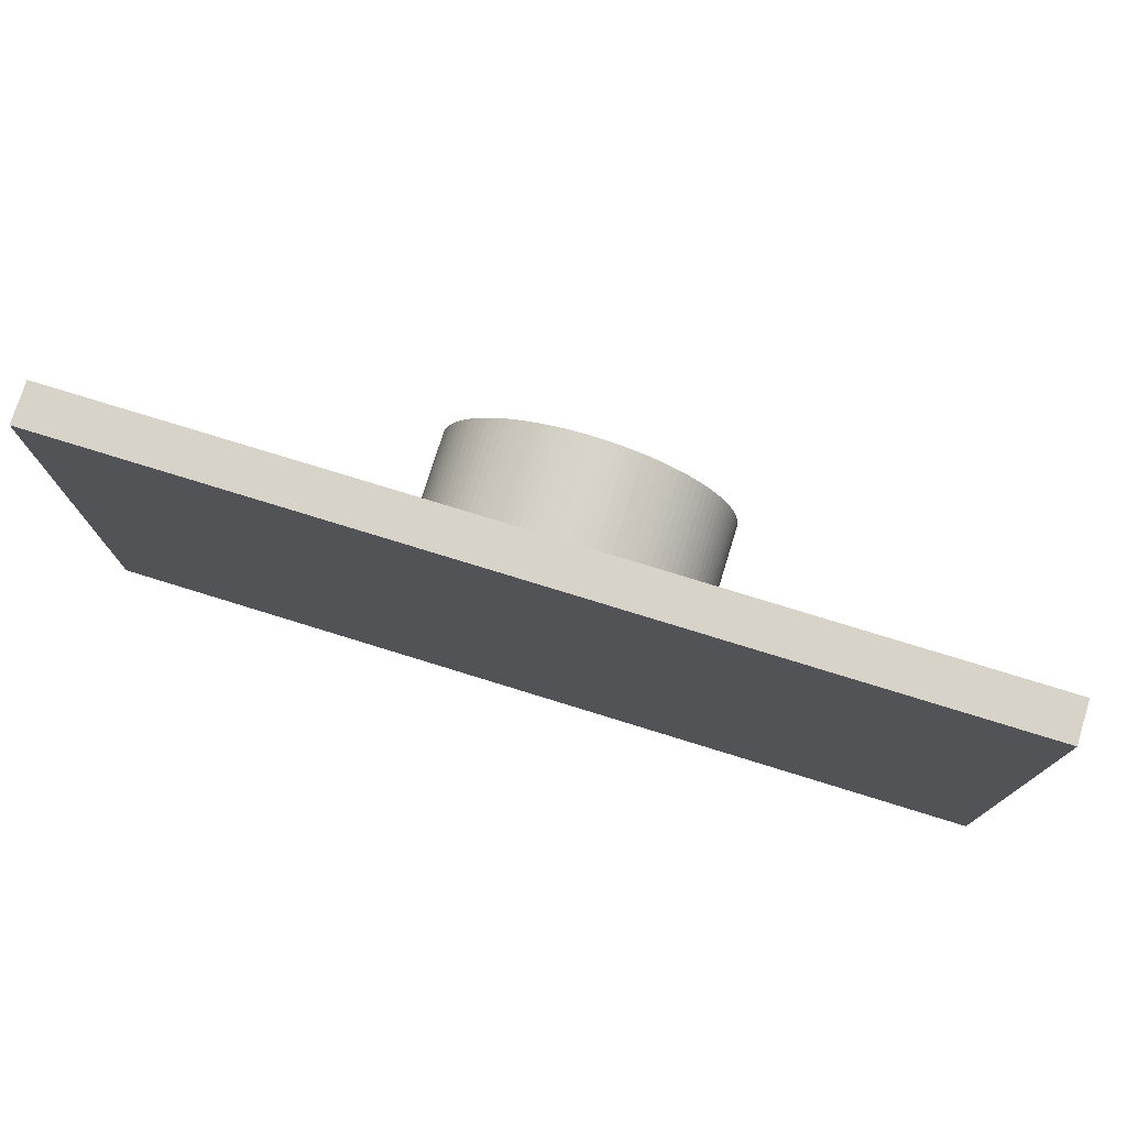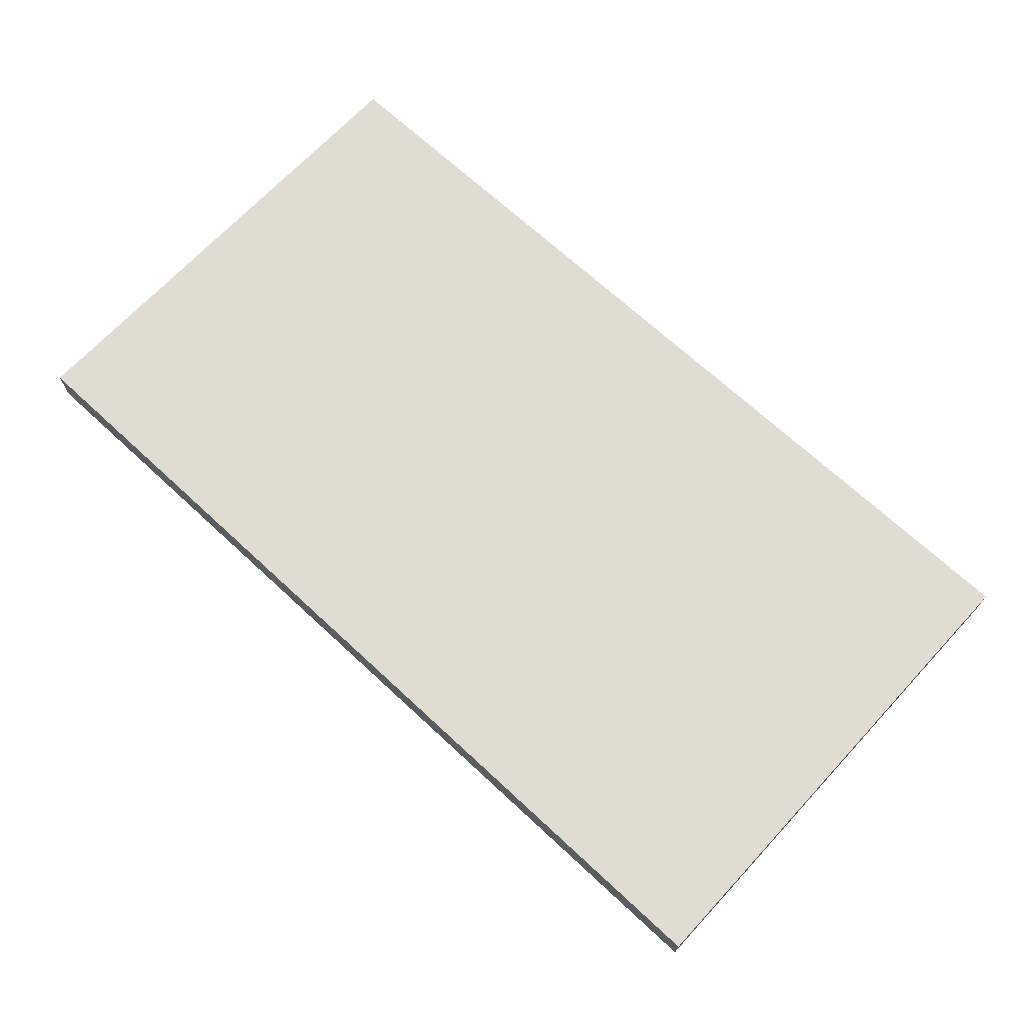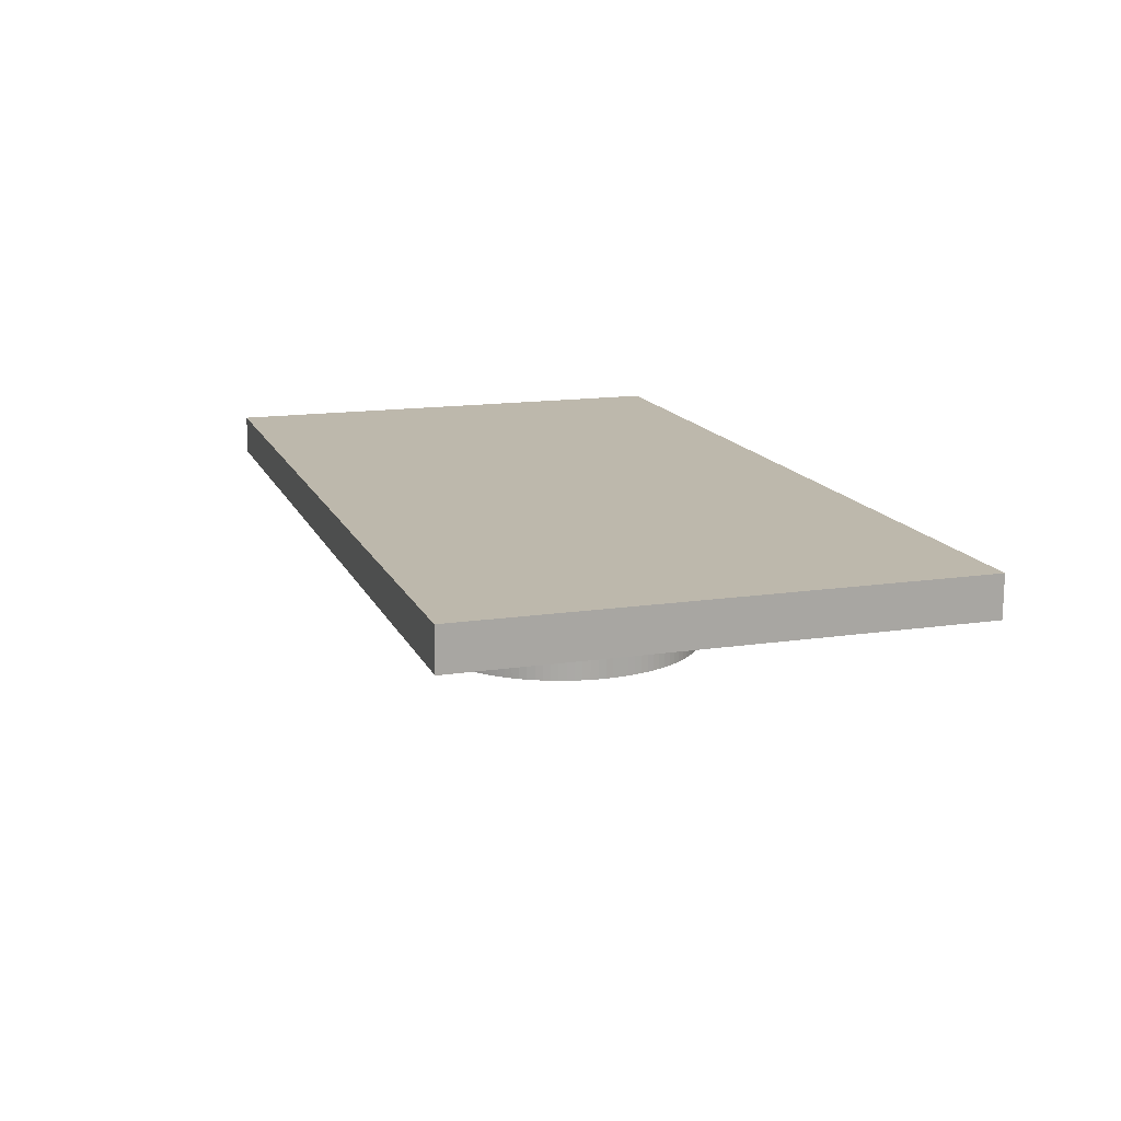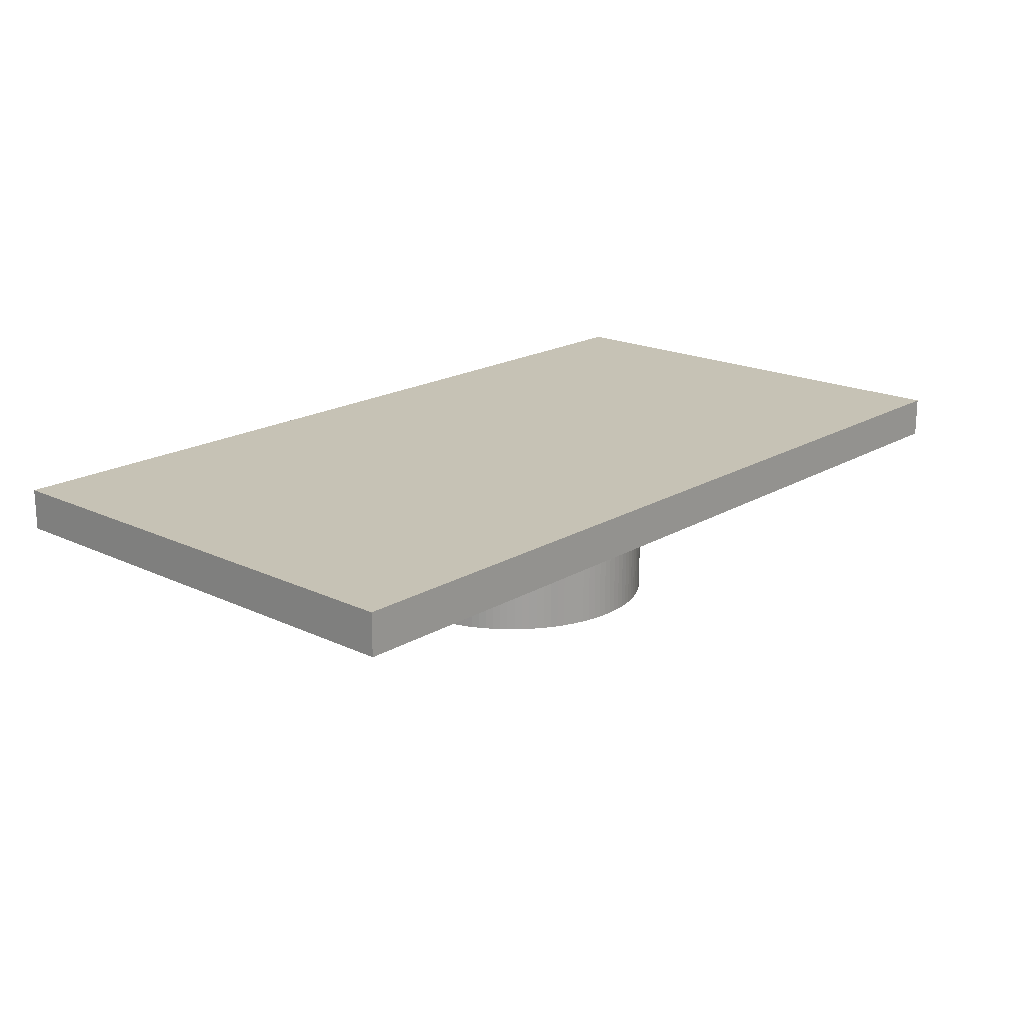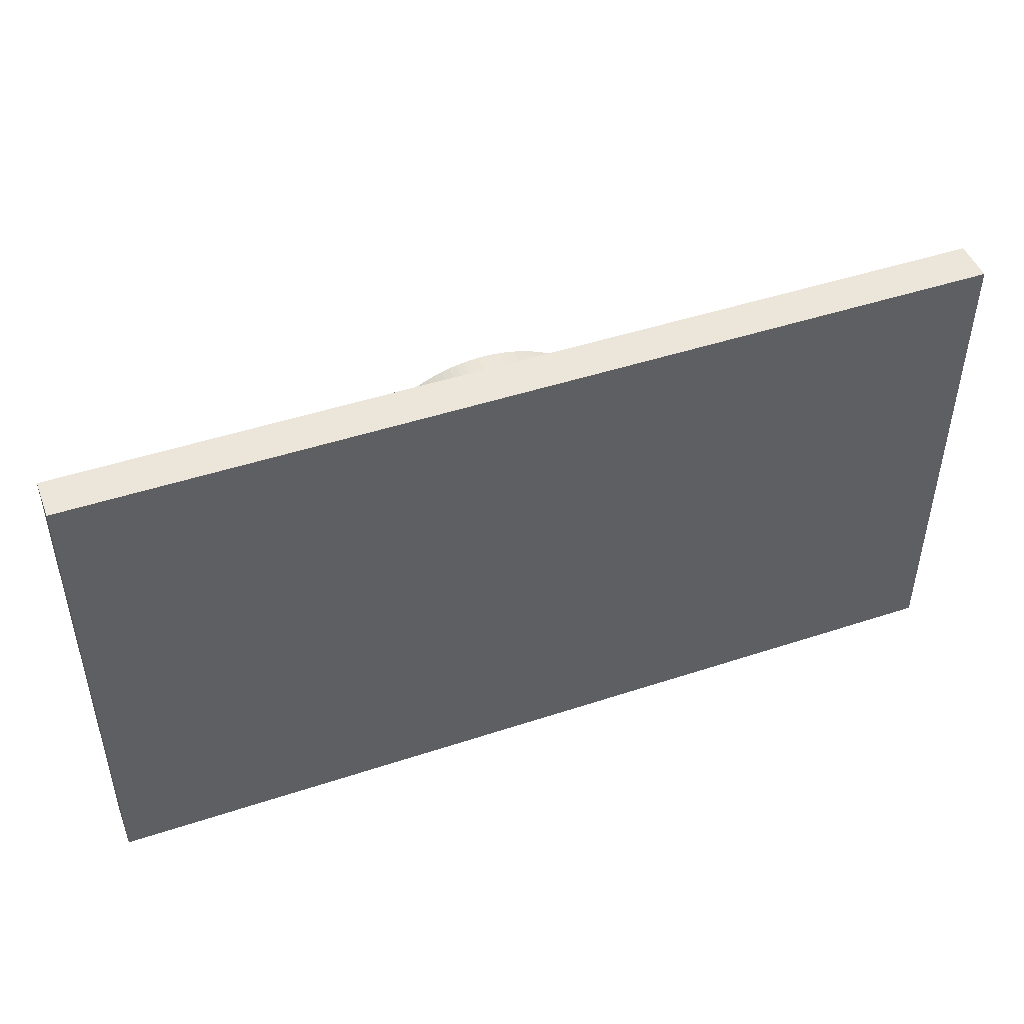
<metadata>
{"format":"obj","ext":"obj","renderer":"f3d","projection":"perspective","resolution":1024,"background":"white","views":[{"elev":75.8,"azim":17.2,"up":"+Y"},{"elev":69.0,"azim":-137.1,"up":"+Z"},{"elev":14.7,"azim":72.2,"up":"+Z"},{"elev":18.9,"azim":131.9,"up":"+Z"},{"elev":46.9,"azim":-20.5,"up":"+Y"}]}
</metadata>
<code>
o Gripper_Push_Base
v -1397 -762 508
v 1397 -762 508
v -1397 762 508
v 1397 762 508
v -1397 762 381
v 1397 762 381
v 1397 -762 381
v -1397 -762 381
v 5.968 -444.5 381
v 29.82 -443.5 381
v 53.58 -441.3 381
v -444.3 11.93 381
v -444.3 -11.93 381
v -443.1 -35.77 381
v 5.968 444.5 381
v -17.9 444.1 381
v -41.71 442.5 381
v 444.5 0 381
v 443.9 23.86 381
v 441.9 47.65 381
v 438.7 71.3 381
v 434.3 94.75 381
v 428.6 117.9 381
v 421.6 140.8 381
v 413.5 163.2 381
v 404.1 185.1 381
v 393.6 206.6 381
v 381.9 227.4 381
v 369.2 247.6 381
v 355.4 267 381
v 340.5 285.7 381
v 324.7 303.6 381
v 307.9 320.6 381
v 290.3 336.6 381
v 271.8 351.7 381
v 252.5 365.8 381
v 232.5 378.8 381
v 211.8 390.8 381
v 190.6 401.6 381
v 168.7 411.2 381
v 146.4 419.7 381
v 123.7 427 381
v 100.6 433 381
v 77.19 437.7 381
v 53.58 441.3 381
v 29.82 443.5 381
v -65.41 439.7 381
v -88.91 435.5 381
v -112.2 430.1 381
v -135.1 423.5 381
v -157.6 415.6 381
v -179.7 406.6 381
v -201.3 396.3 381
v -222.2 384.9 381
v -242.6 372.5 381
v -262.2 358.9 381
v -281.1 344.3 381
v -299.2 328.7 381
v -316.4 312.2 381
v -332.7 294.8 381
v -348.1 276.5 381
v -362.4 257.4 381
v -375.7 237.6 381
v -387.9 217.1 381
v -399 195.9 381
v -408.9 174.2 381
v -417.7 152 381
v -425.3 129.4 381
v -431.6 106.4 381
v -436.7 83.06 381
v -440.5 59.5 381
v -443.1 35.77 381
v -440.5 -59.5 381
v -436.7 -83.06 381
v -431.6 -106.4 381
v -425.3 -129.4 381
v -417.7 -152 381
v -408.9 -174.2 381
v -399 -195.9 381
v -387.9 -217.1 381
v -375.7 -237.6 381
v -362.4 -257.4 381
v -348.1 -276.5 381
v -332.7 -294.8 381
v -316.4 -312.2 381
v -299.2 -328.7 381
v -281.1 -344.3 381
v -262.2 -358.9 381
v -242.6 -372.5 381
v -222.2 -384.9 381
v -201.3 -396.3 381
v -179.7 -406.6 381
v -157.6 -415.6 381
v -135.1 -423.5 381
v -112.2 -430.1 381
v -88.91 -435.5 381
v -65.41 -439.7 381
v -41.71 -442.5 381
v -17.9 -444.1 381
v 77.19 -437.7 381
v 100.6 -433 381
v 123.7 -427 381
v 146.4 -419.7 381
v 168.7 -411.2 381
v 190.6 -401.6 381
v 211.8 -390.8 381
v 232.5 -378.8 381
v 252.5 -365.8 381
v 271.8 -351.7 381
v 290.3 -336.6 381
v 307.9 -320.6 381
v 324.7 -303.6 381
v 340.5 -285.7 381
v 355.4 -267 381
v 369.2 -247.6 381
v 381.9 -227.4 381
v 393.6 -206.6 381
v 404.1 -185.1 381
v 413.5 -163.2 381
v 421.6 -140.8 381
v 428.6 -117.9 381
v 434.3 -94.75 381
v 438.7 -71.3 381
v 441.9 -47.65 381
v 443.9 -23.86 381
v 444.5 0 0
v 443.9 23.86 0
v 441.9 47.65 0
v 438.7 71.3 0
v 434.3 94.75 0
v 428.6 117.9 0
v 421.6 140.8 0
v 413.5 163.2 0
v 404.1 185.1 0
v 393.6 206.6 0
v 381.9 227.4 0
v 369.2 247.6 0
v 355.4 267 0
v 340.5 285.7 0
v 324.7 303.6 0
v 307.9 320.6 0
v 290.3 336.6 0
v 271.8 351.7 0
v 252.5 365.8 0
v 232.5 378.8 0
v 211.8 390.8 0
v 190.6 401.6 0
v 168.7 411.2 0
v 146.4 419.7 0
v 123.7 427 0
v 100.6 433 0
v 77.19 437.7 0
v 53.58 441.3 0
v 29.82 443.5 0
v 5.968 444.5 0
v -17.9 444.1 0
v -41.71 442.5 0
v -65.41 439.7 0
v -88.91 435.5 0
v -112.2 430.1 0
v -135.1 423.5 0
v -157.6 415.6 0
v -179.7 406.6 0
v -201.3 396.3 0
v -222.2 384.9 0
v -242.6 372.5 0
v -262.2 358.9 0
v -281.1 344.3 0
v -299.2 328.7 0
v -316.4 312.2 0
v -332.7 294.8 0
v -348.1 276.5 0
v -362.4 257.4 0
v -375.7 237.6 0
v -387.9 217.1 0
v -399 195.9 0
v -408.9 174.2 0
v -417.7 152 0
v -425.3 129.4 0
v -431.6 106.4 0
v -436.7 83.06 0
v -440.5 59.5 0
v -443.1 35.77 0
v -444.3 11.93 0
v -444.3 -11.93 0
v -443.1 -35.77 0
v -440.5 -59.5 0
v -436.7 -83.06 0
v -431.6 -106.4 0
v -425.3 -129.4 0
v -417.7 -152 0
v -408.9 -174.2 0
v -399 -195.9 0
v -387.9 -217.1 0
v -375.7 -237.6 0
v -362.4 -257.4 0
v -348.1 -276.5 0
v -332.7 -294.8 0
v -316.4 -312.2 0
v -299.2 -328.7 0
v -281.1 -344.3 0
v -262.2 -358.9 0
v -242.6 -372.5 0
v -222.2 -384.9 0
v -201.3 -396.3 0
v -179.7 -406.6 0
v -157.6 -415.6 0
v -135.1 -423.5 0
v -112.2 -430.1 0
v -88.91 -435.5 0
v -65.41 -439.7 0
v -41.71 -442.5 0
v -17.9 -444.1 0
v 5.968 -444.5 0
v 29.82 -443.5 0
v 53.58 -441.3 0
v 77.19 -437.7 0
v 100.6 -433 0
v 123.7 -427 0
v 146.4 -419.7 0
v 168.7 -411.2 0
v 190.6 -401.6 0
v 211.8 -390.8 0
v 232.5 -378.8 0
v 252.5 -365.8 0
v 271.8 -351.7 0
v 290.3 -336.6 0
v 307.9 -320.6 0
v 324.7 -303.6 0
v 340.5 -285.7 0
v 355.4 -267 0
v 369.2 -247.6 0
v 381.9 -227.4 0
v 393.6 -206.6 0
v 404.1 -185.1 0
v 413.5 -163.2 0
v 421.6 -140.8 0
v 428.6 -117.9 0
v 434.3 -94.75 0
v 438.7 -71.3 0
v 441.9 -47.65 0
v 443.9 -23.86 0
f 1 2 3
f 3 2 4
f 3 4 5
f 5 4 6
f 4 2 6
f 6 2 7
f 2 1 7
f 7 1 8
f 8 9 7
f 7 9 10
f 7 10 11
f 5 12 8
f 8 12 13
f 8 13 14
f 6 15 5
f 5 15 16
f 5 16 17
f 7 18 6
f 6 18 19
f 6 19 20
f 20 21 6
f 6 21 22
f 6 22 23
f 23 24 6
f 6 24 25
f 6 25 26
f 26 27 6
f 6 27 28
f 6 28 29
f 29 30 6
f 6 30 31
f 6 31 32
f 32 33 6
f 6 33 34
f 6 34 35
f 35 36 6
f 6 36 37
f 6 37 38
f 38 39 6
f 6 39 40
f 6 40 41
f 41 42 6
f 6 42 43
f 6 43 44
f 44 45 6
f 6 45 46
f 6 46 15
f 17 47 5
f 5 47 48
f 5 48 49
f 49 50 5
f 5 50 51
f 5 51 52
f 52 53 5
f 5 53 54
f 5 54 55
f 55 56 5
f 5 56 57
f 5 57 58
f 58 59 5
f 5 59 60
f 5 60 61
f 61 62 5
f 5 62 63
f 5 63 64
f 64 65 5
f 5 65 66
f 5 66 67
f 67 68 5
f 5 68 69
f 5 69 70
f 70 71 5
f 5 71 72
f 5 72 12
f 14 73 8
f 8 73 74
f 8 74 75
f 75 76 8
f 8 76 77
f 8 77 78
f 78 79 8
f 8 79 80
f 8 80 81
f 81 82 8
f 8 82 83
f 8 83 84
f 84 85 8
f 8 85 86
f 8 86 87
f 87 88 8
f 8 88 89
f 8 89 90
f 90 91 8
f 8 91 92
f 8 92 93
f 93 94 8
f 8 94 95
f 8 95 96
f 96 97 8
f 8 97 98
f 8 98 99
f 99 9 8
f 11 100 7
f 7 100 101
f 7 101 102
f 102 103 7
f 7 103 104
f 7 104 105
f 105 106 7
f 7 106 107
f 7 107 108
f 108 109 7
f 7 109 110
f 7 110 111
f 111 112 7
f 7 112 113
f 7 113 114
f 114 115 7
f 7 115 116
f 7 116 117
f 117 118 7
f 7 118 119
f 7 119 120
f 120 121 7
f 7 121 122
f 7 122 123
f 123 124 7
f 7 124 125
f 7 125 18
f 1 3 8
f 8 3 5
f 125 126 18
f 18 126 127
f 18 127 19
f 19 127 128
f 19 128 20
f 20 128 129
f 20 129 21
f 21 129 130
f 21 130 22
f 22 130 131
f 22 131 23
f 23 131 132
f 23 132 24
f 24 132 133
f 24 133 25
f 25 133 134
f 25 134 26
f 26 134 135
f 26 135 27
f 27 135 136
f 27 136 28
f 28 136 137
f 28 137 29
f 29 137 138
f 29 138 30
f 30 138 139
f 30 139 31
f 31 139 140
f 31 140 32
f 32 140 141
f 32 141 33
f 33 141 142
f 33 142 34
f 34 142 143
f 34 143 35
f 35 143 144
f 35 144 36
f 36 144 145
f 36 145 37
f 37 145 146
f 37 146 38
f 38 146 147
f 38 147 39
f 39 147 148
f 39 148 40
f 40 148 149
f 40 149 41
f 41 149 150
f 41 150 42
f 42 150 151
f 42 151 43
f 43 151 152
f 43 152 44
f 44 152 153
f 44 153 45
f 45 153 154
f 45 154 46
f 46 154 155
f 46 155 15
f 15 155 156
f 15 156 16
f 16 156 157
f 16 157 17
f 17 157 158
f 17 158 47
f 47 158 159
f 47 159 48
f 48 159 160
f 48 160 49
f 49 160 161
f 49 161 50
f 50 161 162
f 50 162 51
f 51 162 163
f 51 163 52
f 52 163 164
f 52 164 53
f 53 164 165
f 53 165 54
f 54 165 166
f 54 166 55
f 55 166 167
f 55 167 56
f 56 167 168
f 56 168 57
f 57 168 169
f 57 169 58
f 58 169 170
f 58 170 59
f 59 170 171
f 59 171 60
f 60 171 172
f 60 172 61
f 61 172 173
f 61 173 62
f 62 173 174
f 62 174 63
f 63 174 175
f 63 175 64
f 64 175 176
f 64 176 65
f 65 176 177
f 65 177 66
f 66 177 178
f 66 178 67
f 67 178 179
f 67 179 68
f 68 179 180
f 68 180 69
f 69 180 181
f 69 181 70
f 70 181 182
f 70 182 71
f 71 182 183
f 71 183 72
f 72 183 184
f 72 184 12
f 12 184 185
f 12 185 13
f 13 185 186
f 13 186 14
f 14 186 187
f 14 187 73
f 73 187 188
f 73 188 74
f 74 188 189
f 74 189 75
f 75 189 190
f 75 190 76
f 76 190 191
f 76 191 77
f 77 191 192
f 77 192 78
f 78 192 193
f 78 193 79
f 79 193 194
f 79 194 80
f 80 194 195
f 80 195 81
f 81 195 196
f 81 196 82
f 82 196 197
f 82 197 83
f 83 197 198
f 83 198 84
f 84 198 199
f 84 199 85
f 85 199 200
f 85 200 86
f 86 200 201
f 86 201 87
f 87 201 202
f 87 202 88
f 88 202 203
f 88 203 89
f 89 203 204
f 89 204 90
f 90 204 205
f 90 205 91
f 91 205 206
f 91 206 92
f 92 206 207
f 92 207 93
f 93 207 208
f 93 208 94
f 94 208 209
f 94 209 95
f 95 209 210
f 95 210 96
f 96 210 211
f 96 211 97
f 97 211 212
f 97 212 98
f 98 212 213
f 98 213 99
f 99 213 214
f 99 214 9
f 9 214 215
f 9 215 10
f 10 215 216
f 10 216 11
f 11 216 217
f 11 217 100
f 100 217 218
f 100 218 101
f 101 218 219
f 101 219 102
f 102 219 220
f 102 220 103
f 103 220 221
f 103 221 104
f 104 221 222
f 104 222 105
f 105 222 223
f 105 223 106
f 106 223 224
f 106 224 107
f 107 224 225
f 107 225 108
f 108 225 226
f 108 226 109
f 109 226 227
f 109 227 110
f 110 227 228
f 110 228 111
f 111 228 229
f 111 229 112
f 112 229 230
f 112 230 113
f 113 230 231
f 113 231 114
f 114 231 232
f 114 232 115
f 115 232 233
f 115 233 116
f 116 233 234
f 116 234 117
f 117 234 235
f 117 235 118
f 118 235 236
f 118 236 119
f 119 236 237
f 119 237 120
f 120 237 238
f 120 238 121
f 121 238 239
f 121 239 122
f 122 239 240
f 122 240 123
f 123 240 241
f 123 241 124
f 124 241 242
f 124 242 125
f 125 242 126
f 242 185 126
f 126 185 184
f 126 184 127
f 127 184 183
f 127 183 128
f 128 183 182
f 128 182 129
f 129 182 181
f 129 181 130
f 130 181 180
f 130 180 131
f 131 180 179
f 131 179 132
f 132 179 178
f 132 178 133
f 133 178 177
f 133 177 134
f 134 177 176
f 134 176 135
f 135 176 175
f 135 175 136
f 136 175 174
f 136 174 137
f 137 174 173
f 137 173 138
f 138 173 172
f 138 172 139
f 139 172 171
f 139 171 140
f 140 171 170
f 140 170 141
f 141 170 169
f 141 169 142
f 142 169 168
f 142 168 143
f 143 168 167
f 143 167 144
f 144 167 166
f 144 166 145
f 145 166 165
f 145 165 146
f 146 165 164
f 146 164 147
f 147 164 163
f 147 163 148
f 148 163 162
f 148 162 149
f 149 162 161
f 149 161 150
f 150 161 160
f 150 160 151
f 151 160 159
f 151 159 152
f 152 159 158
f 152 158 153
f 153 158 157
f 153 157 154
f 154 157 156
f 154 156 155
f 185 242 186
f 186 242 241
f 186 241 187
f 187 241 240
f 187 240 188
f 188 240 239
f 188 239 189
f 189 239 238
f 189 238 190
f 190 238 237
f 190 237 191
f 191 237 236
f 191 236 192
f 192 236 235
f 192 235 193
f 193 235 234
f 193 234 194
f 194 234 233
f 194 233 195
f 195 233 232
f 195 232 196
f 196 232 231
f 196 231 197
f 197 231 230
f 197 230 198
f 198 230 229
f 198 229 199
f 199 229 228
f 199 228 200
f 200 228 227
f 200 227 201
f 201 227 226
f 201 226 202
f 202 226 225
f 202 225 203
f 203 225 224
f 203 224 204
f 204 224 223
f 204 223 205
f 205 223 222
f 205 222 206
f 206 222 221
f 206 221 207
f 207 221 220
f 207 220 208
f 208 220 219
f 208 219 209
f 209 219 218
f 209 218 210
f 210 218 217
f 210 217 211
f 211 217 216
f 211 216 212
f 212 216 215
f 212 215 213
f 213 215 214

</code>
